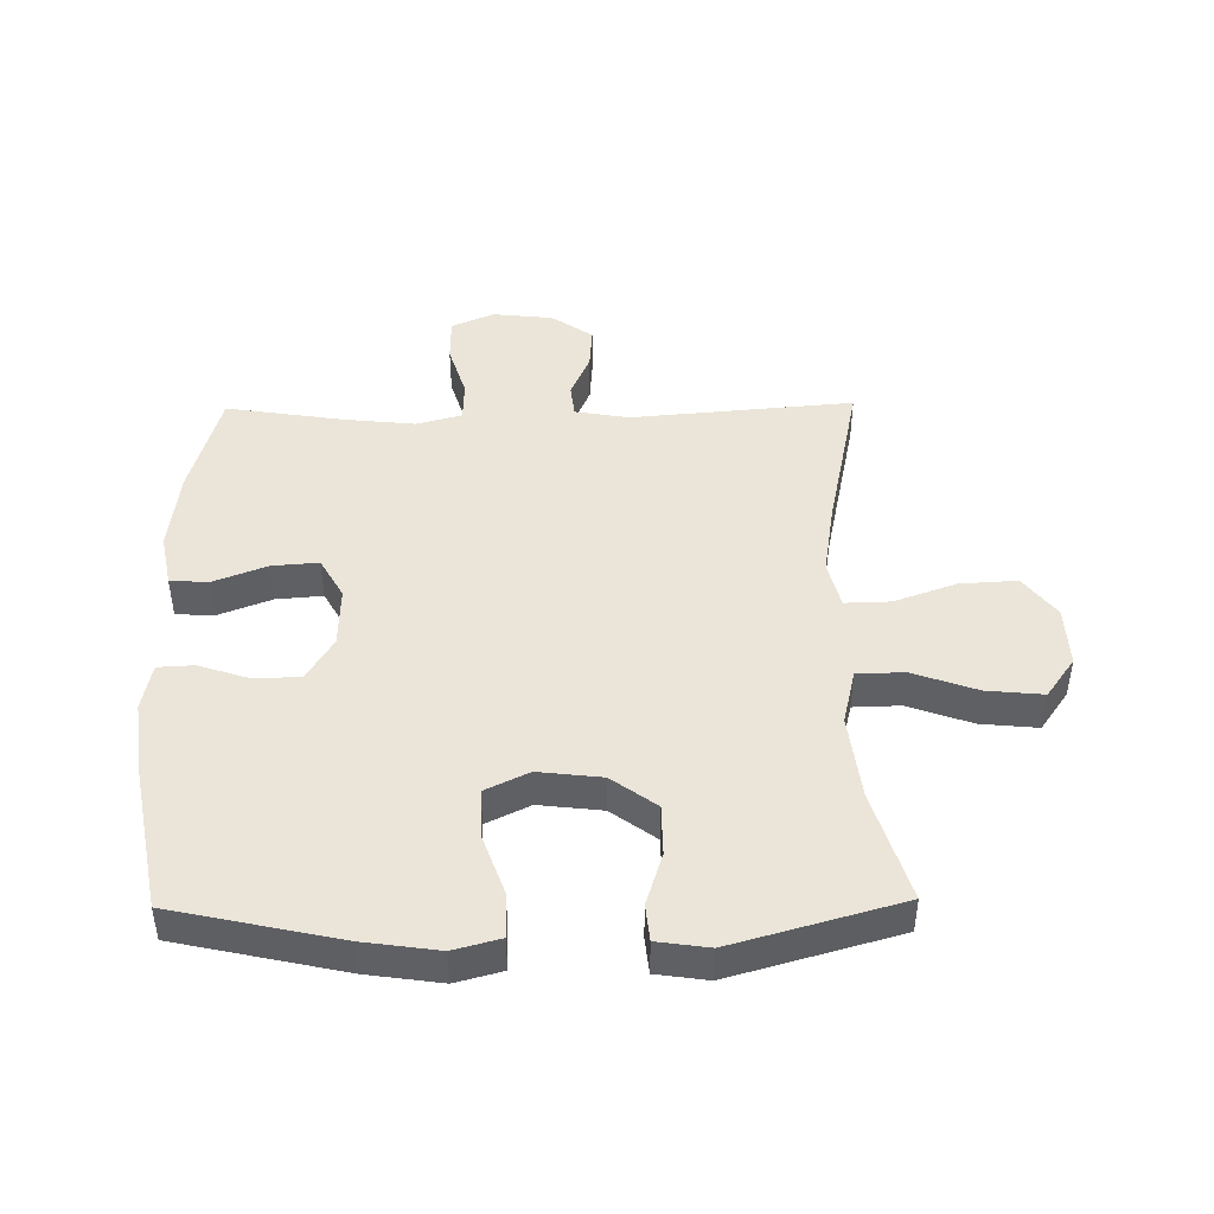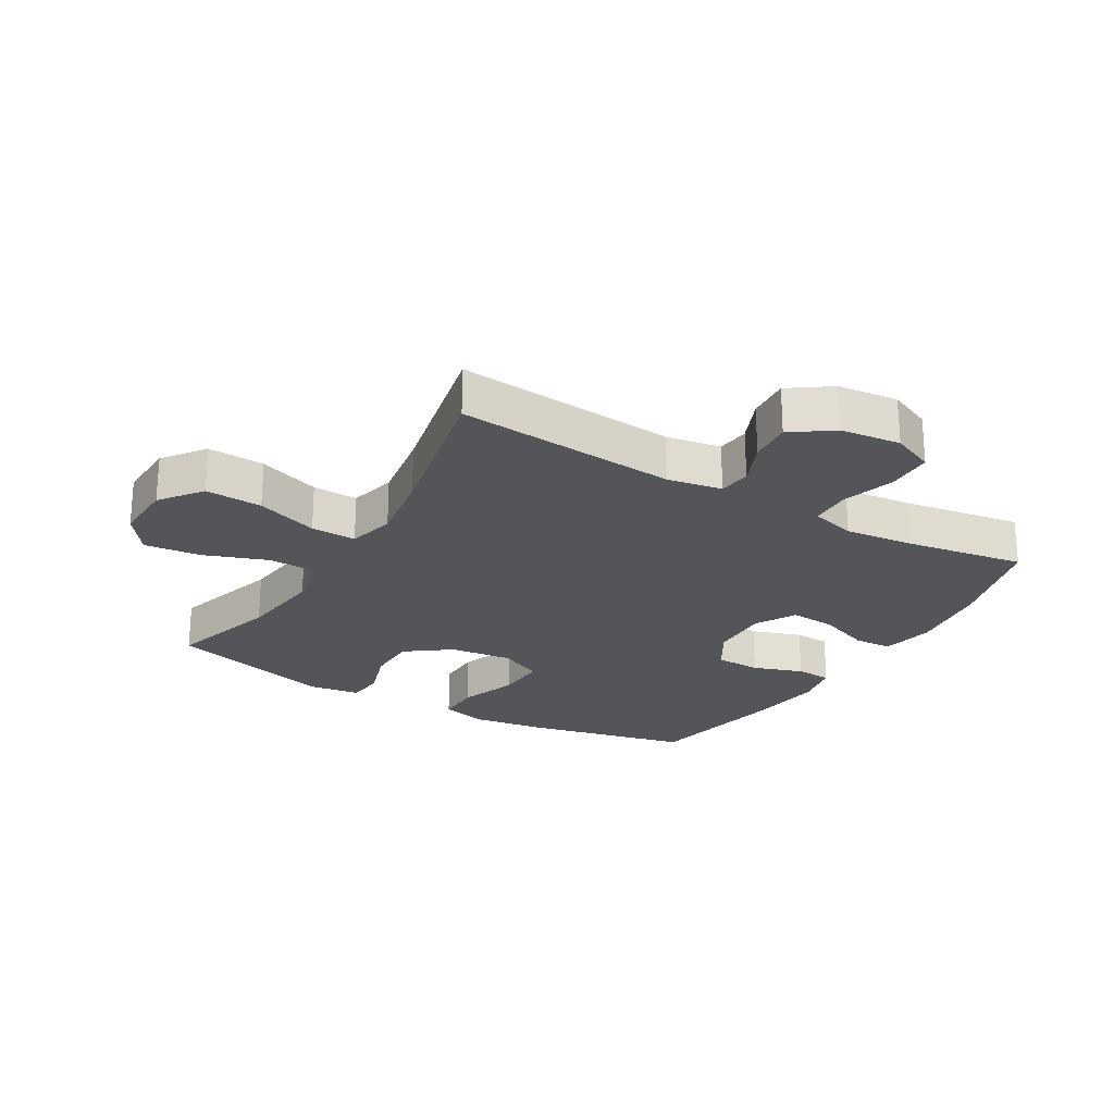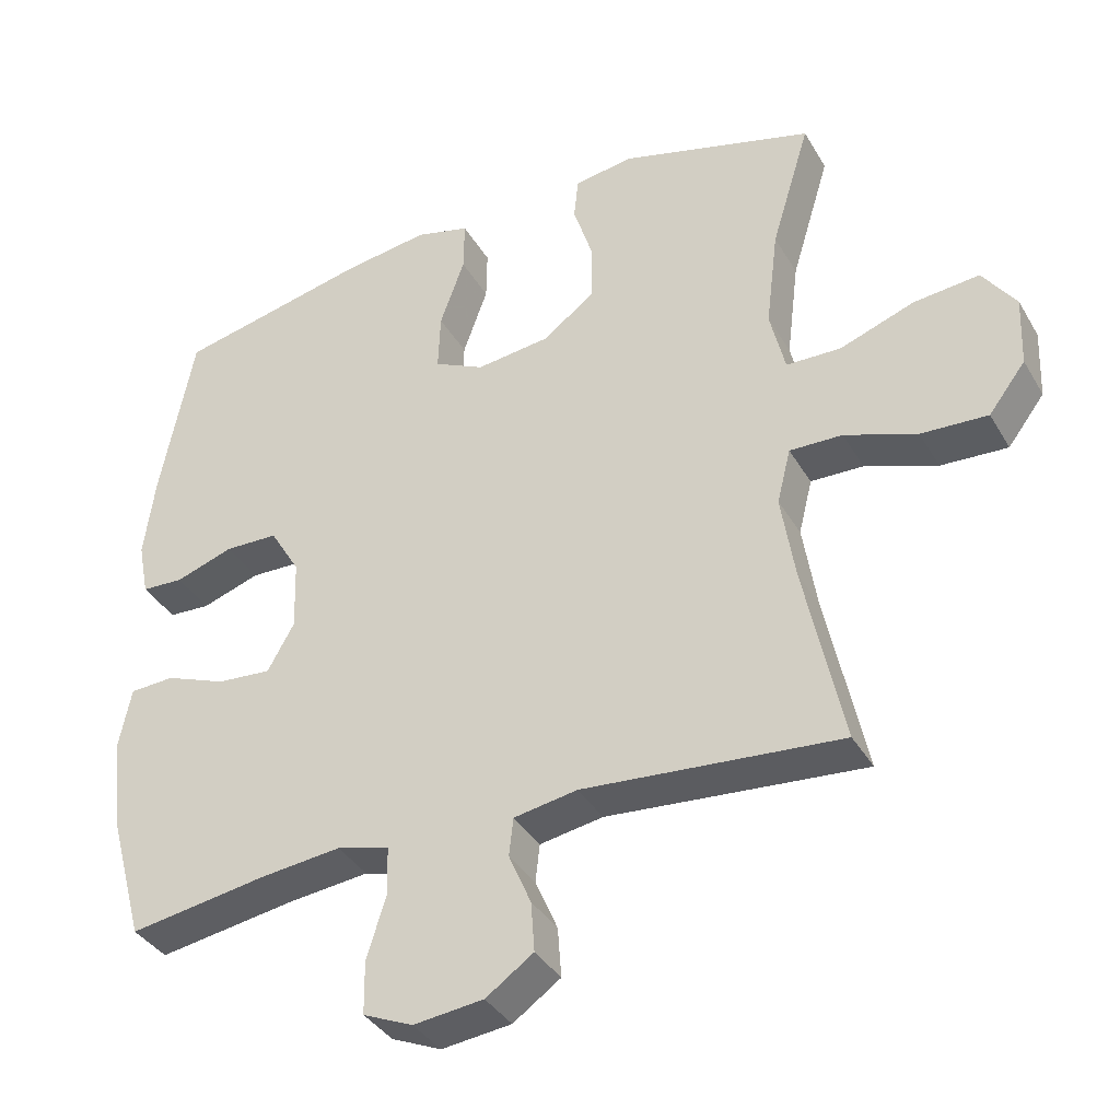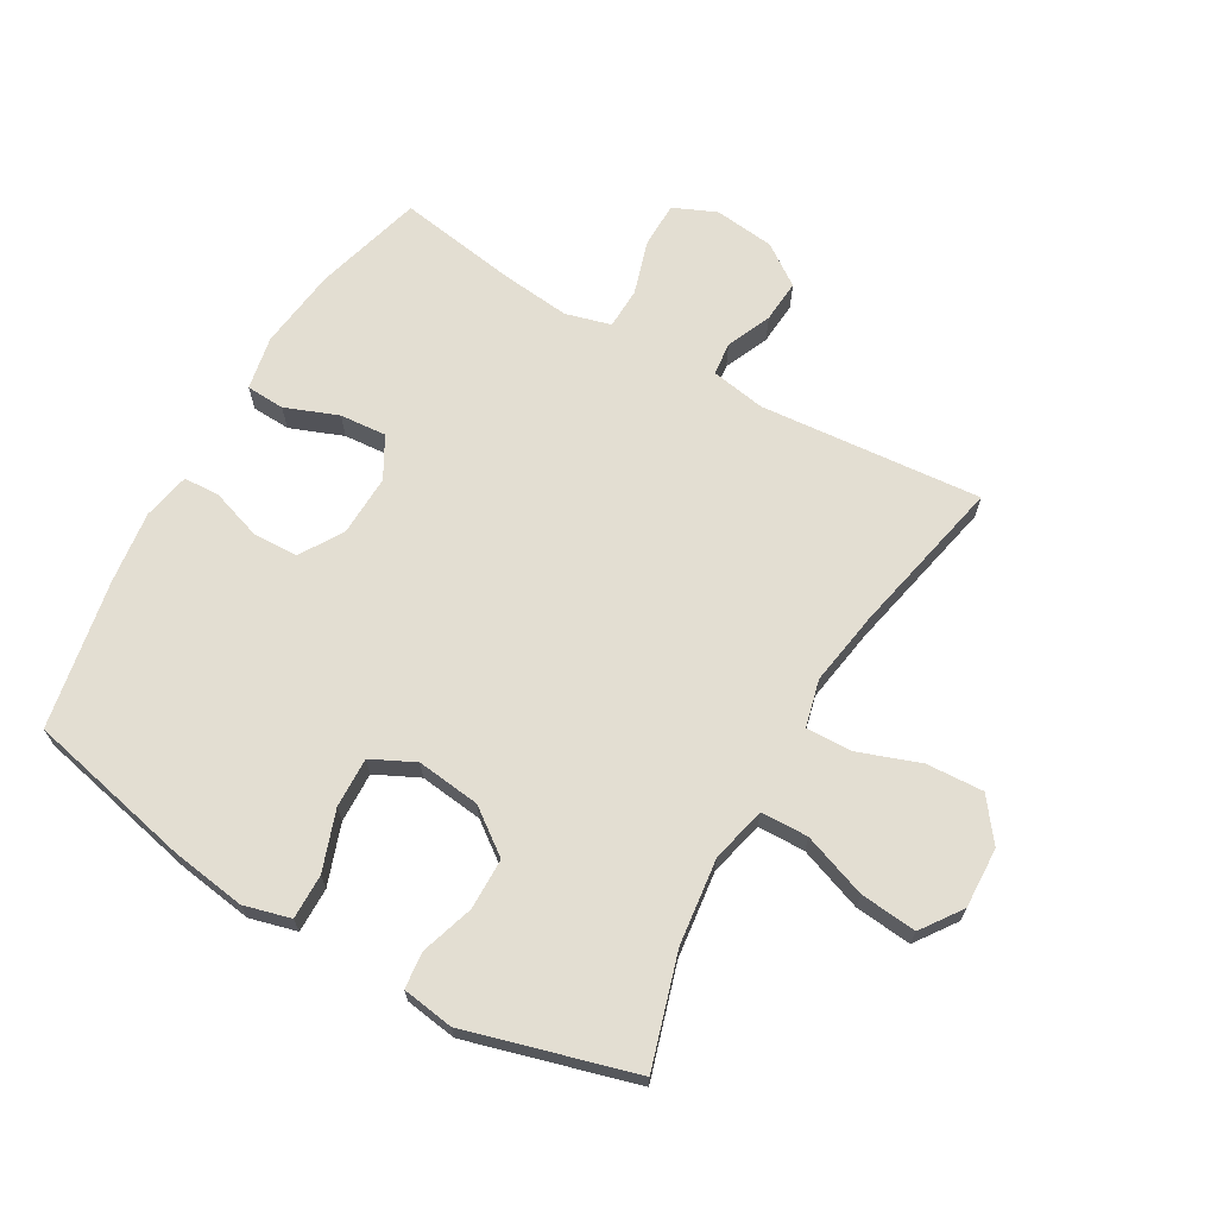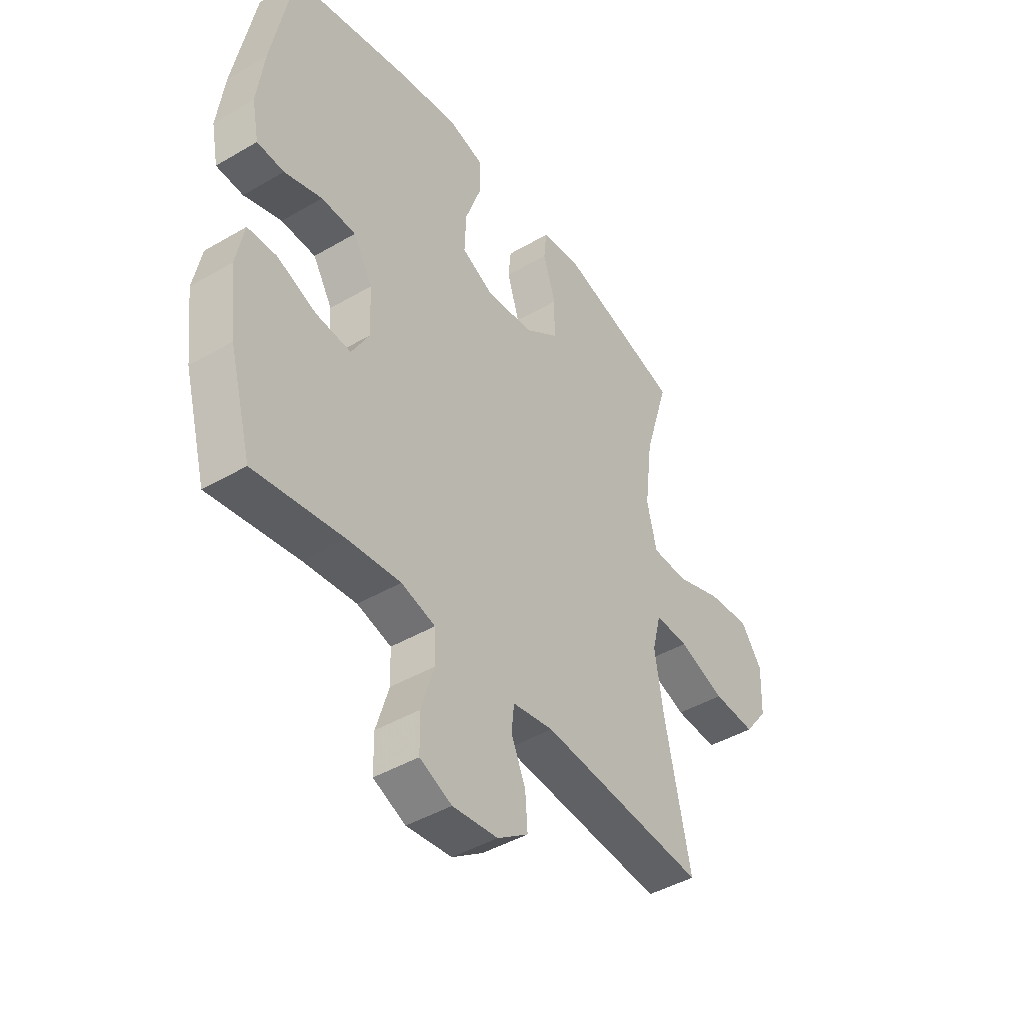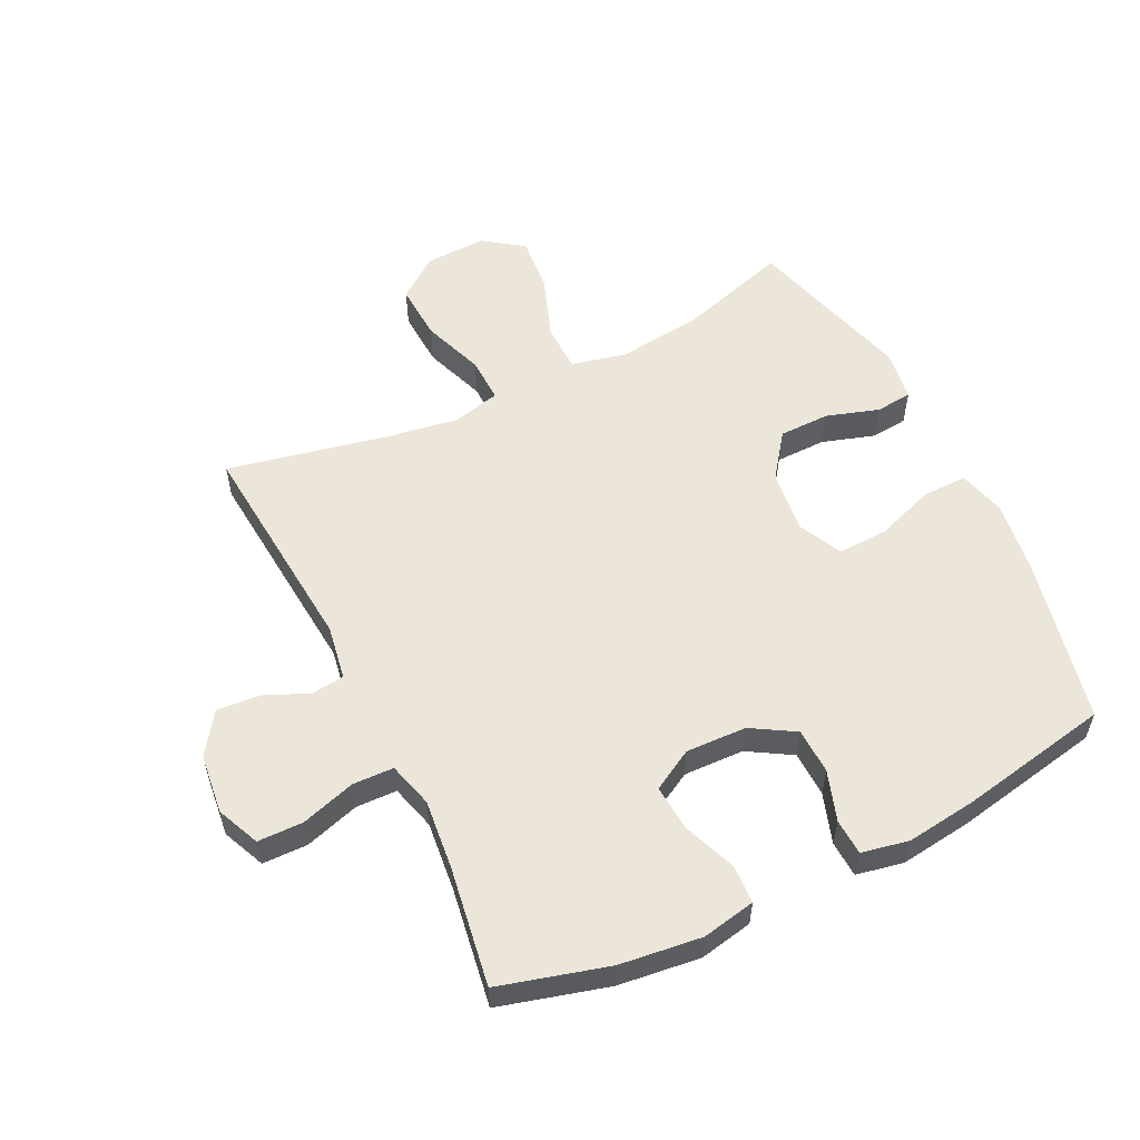
<metadata>
{"format":"obj","ext":"obj","renderer":"f3d","projection":"perspective","resolution":1024,"background":"white","views":[{"elev":45.0,"azim":-0.8,"up":"+Y"},{"elev":-24.0,"azim":149.6,"up":"+Y"},{"elev":-37.2,"azim":27.1,"up":"+Z"},{"elev":67.7,"azim":30.0,"up":"+Y"},{"elev":-43.9,"azim":-55.5,"up":"+Z"},{"elev":55.8,"azim":-116.1,"up":"+Y"}]}
</metadata>
<code>
v 0.5 0.07 0.5
v 0.446 0.07 0.322
v 0.429 0.07 0.184
v 0.45 0.07 0.095
v 0.526 0.07 0.093
v 0.629 0.07 0.13
v 0.72 0.07 0.139
v 0.766 0.07 0.074
v 0.762 0.07 -0.024
v 0.711 0.07 -0.091
v 0.619 0.07 -0.086
v 0.519 0.07 -0.05
v 0.446 0.07 -0.048
v 0.427 0.07 -0.124
v 0.446 0.07 -0.244
v 0.5 0.07 -0.5
v 0.143 0.07 -0.469
v 0.055 0.07 -0.484
v 0.049 0.07 -0.537
v 0.08 0.07 -0.609
v 0.085 0.07 -0.678
v 0.019 0.07 -0.724
v -0.078 0.07 -0.735
v -0.147 0.07 -0.705
v -0.148 0.07 -0.632
v -0.121 0.07 -0.544
v -0.123 0.07 -0.478
v -0.196 0.07 -0.458
v -0.309 0.07 -0.47
v -0.5 0.07 -0.5
v -0.548 0.07 -0.326
v -0.564 0.07 -0.194
v -0.547 0.07 -0.108
v -0.485 0.07 -0.105
v -0.4 0.07 -0.138
v -0.325 0.07 -0.144
v -0.288 0.07 -0.078
v -0.291 0.07 0.02
v -0.333 0.07 0.09
v -0.407 0.07 0.092
v -0.488 0.07 0.065
v -0.546 0.07 0.068
v -0.561 0.07 0.144
v -0.546 0.07 0.26
v -0.5 0.07 0.5
v -0.232 0.07 0.559
v -0.113 0.07 0.576
v -0.038 0.07 0.556
v -0.039 0.07 0.484
v -0.073 0.07 0.388
v -0.076 0.07 0.307
v -0.006 0.07 0.273
v 0.096 0.07 0.285
v 0.168 0.07 0.338
v 0.169 0.07 0.42
v 0.142 0.07 0.505
v 0.148 0.07 0.564
v 0.231 0.07 0.576
v 0.5 0 0.5
v 0.446 0 0.322
v 0.429 0 0.184
v 0.45 0 0.095
v 0.526 0 0.093
v 0.629 0 0.13
v 0.72 0 0.139
v 0.766 0 0.074
v 0.762 0 -0.024
v 0.711 0 -0.091
v 0.619 0 -0.086
v 0.519 0 -0.05
v 0.446 0 -0.048
v 0.427 0 -0.124
v 0.446 0 -0.244
v 0.5 0 -0.5
v 0.143 0 -0.469
v 0.055 0 -0.484
v 0.049 0 -0.537
v 0.08 0 -0.609
v 0.085 0 -0.678
v 0.019 0 -0.724
v -0.078 0 -0.735
v -0.147 0 -0.705
v -0.148 0 -0.632
v -0.121 0 -0.544
v -0.123 0 -0.478
v -0.196 0 -0.458
v -0.309 0 -0.47
v -0.5 0 -0.5
v -0.548 0 -0.326
v -0.564 0 -0.194
v -0.547 0 -0.108
v -0.485 0 -0.105
v -0.4 0 -0.138
v -0.325 0 -0.144
v -0.288 0 -0.078
v -0.291 0 0.02
v -0.333 0 0.09
v -0.407 0 0.092
v -0.488 0 0.065
v -0.546 0 0.068
v -0.561 0 0.144
v -0.546 0 0.26
v -0.5 0 0.5
v -0.232 0 0.559
v -0.113 0 0.576
v -0.038 0 0.556
v -0.039 0 0.484
v -0.073 0 0.388
v -0.076 0 0.307
v -0.006 0 0.273
v 0.096 0 0.285
v 0.168 0 0.338
v 0.169 0 0.42
v 0.142 0 0.505
v 0.148 0 0.564
v 0.231 0 0.576
f 58 1 2
f 57 58 2
f 56 57 2
f 55 56 2
f 54 55 2 3
f 53 54 3 4
f 52 53 4
f 48 49 50
f 47 48 50
f 46 47 50
f 45 46 50
f 44 45 50
f 43 44 50
f 42 43 50
f 41 42 50
f 40 41 50
f 39 40 50 51
f 38 39 51 52
f 33 34 35
f 32 33 35
f 31 32 35
f 30 31 35
f 29 30 35
f 28 29 35 36
f 27 28 36 37
f 24 25 26
f 23 24 26
f 22 23 26
f 21 22 26
f 20 21 26
f 19 20 26
f 18 19 26 27
f 38 52 4
f 37 38 4
f 27 37 4
f 18 27 4
f 17 18 4
f 10 11 12
f 9 10 12
f 8 9 12
f 7 8 12
f 6 7 12
f 5 6 12
f 5 12 13
f 4 5 13
f 17 4 13 14
f 15 16 17
f 14 15 17
f 60 59 116
f 60 116 115
f 60 115 114
f 60 114 113
f 61 60 113 112
f 62 61 112 111
f 62 111 110
f 108 107 106
f 108 106 105
f 108 105 104
f 108 104 103
f 108 103 102
f 108 102 101
f 108 101 100
f 108 100 99
f 108 99 98
f 109 108 98 97
f 110 109 97 96
f 93 92 91
f 93 91 90
f 93 90 89
f 93 89 88
f 93 88 87
f 94 93 87 86
f 95 94 86 85
f 84 83 82
f 84 82 81
f 84 81 80
f 84 80 79
f 84 79 78
f 84 78 77
f 85 84 77 76
f 62 110 96
f 62 96 95
f 62 95 85
f 62 85 76
f 62 76 75
f 70 69 68
f 70 68 67
f 70 67 66
f 70 66 65
f 70 65 64
f 70 64 63
f 71 70 63
f 71 63 62
f 72 71 62 75
f 75 74 73
f 75 73 72
f 1 59 60 2
f 2 60 61 3
f 3 61 62 4
f 4 62 63 5
f 5 63 64 6
f 6 64 65 7
f 7 65 66 8
f 8 66 67 9
f 9 67 68 10
f 10 68 69 11
f 11 69 70 12
f 12 70 71 13
f 13 71 72 14
f 14 72 73 15
f 15 73 74 16
f 16 74 75 17
f 17 75 76 18
f 18 76 77 19
f 19 77 78 20
f 20 78 79 21
f 21 79 80 22
f 22 80 81 23
f 23 81 82 24
f 24 82 83 25
f 25 83 84 26
f 26 84 85 27
f 27 85 86 28
f 28 86 87 29
f 29 87 88 30
f 30 88 89 31
f 31 89 90 32
f 32 90 91 33
f 33 91 92 34
f 34 92 93 35
f 35 93 94 36
f 36 94 95 37
f 37 95 96 38
f 38 96 97 39
f 39 97 98 40
f 40 98 99 41
f 41 99 100 42
f 42 100 101 43
f 43 101 102 44
f 44 102 103 45
f 45 103 104 46
f 46 104 105 47
f 47 105 106 48
f 48 106 107 49
f 49 107 108 50
f 50 108 109 51
f 51 109 110 52
f 52 110 111 53
f 53 111 112 54
f 54 112 113 55
f 55 113 114 56
f 56 114 115 57
f 57 115 116 58
f 58 116 59 1

</code>
